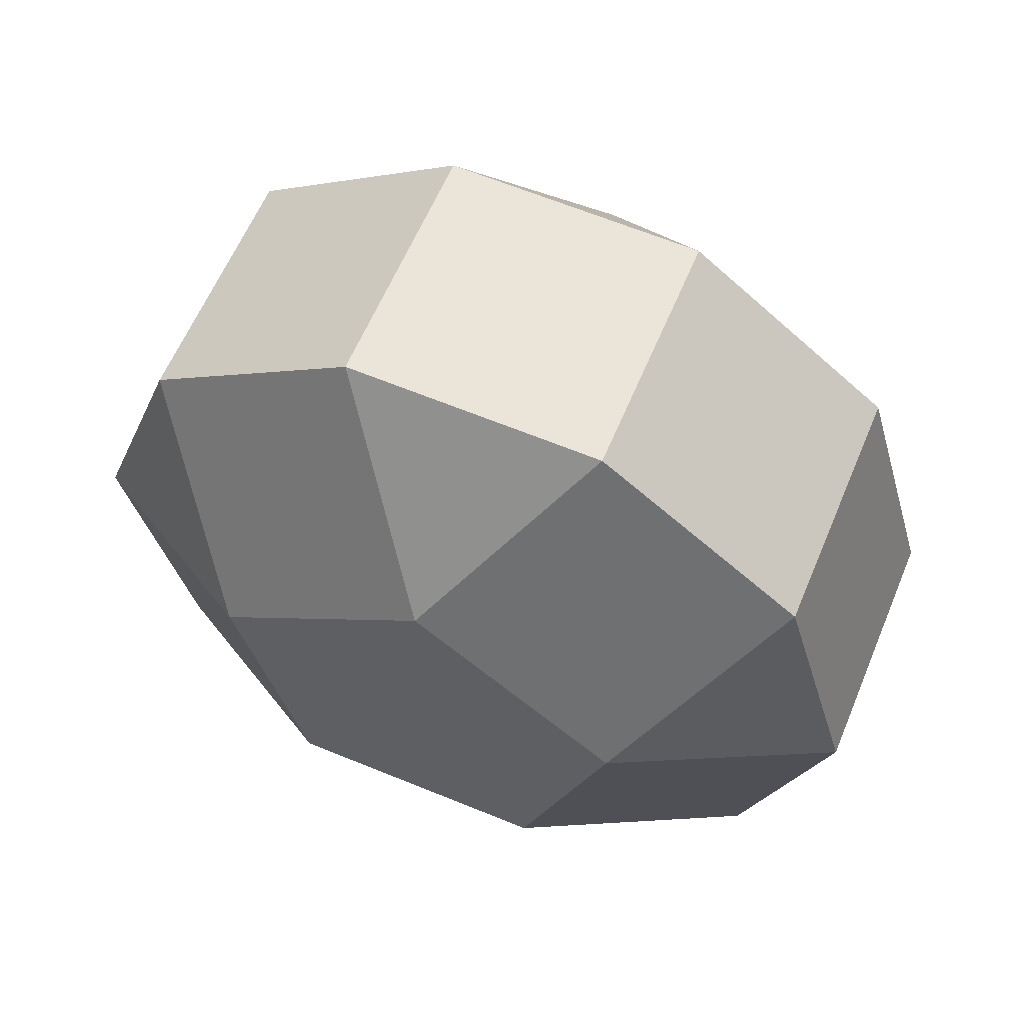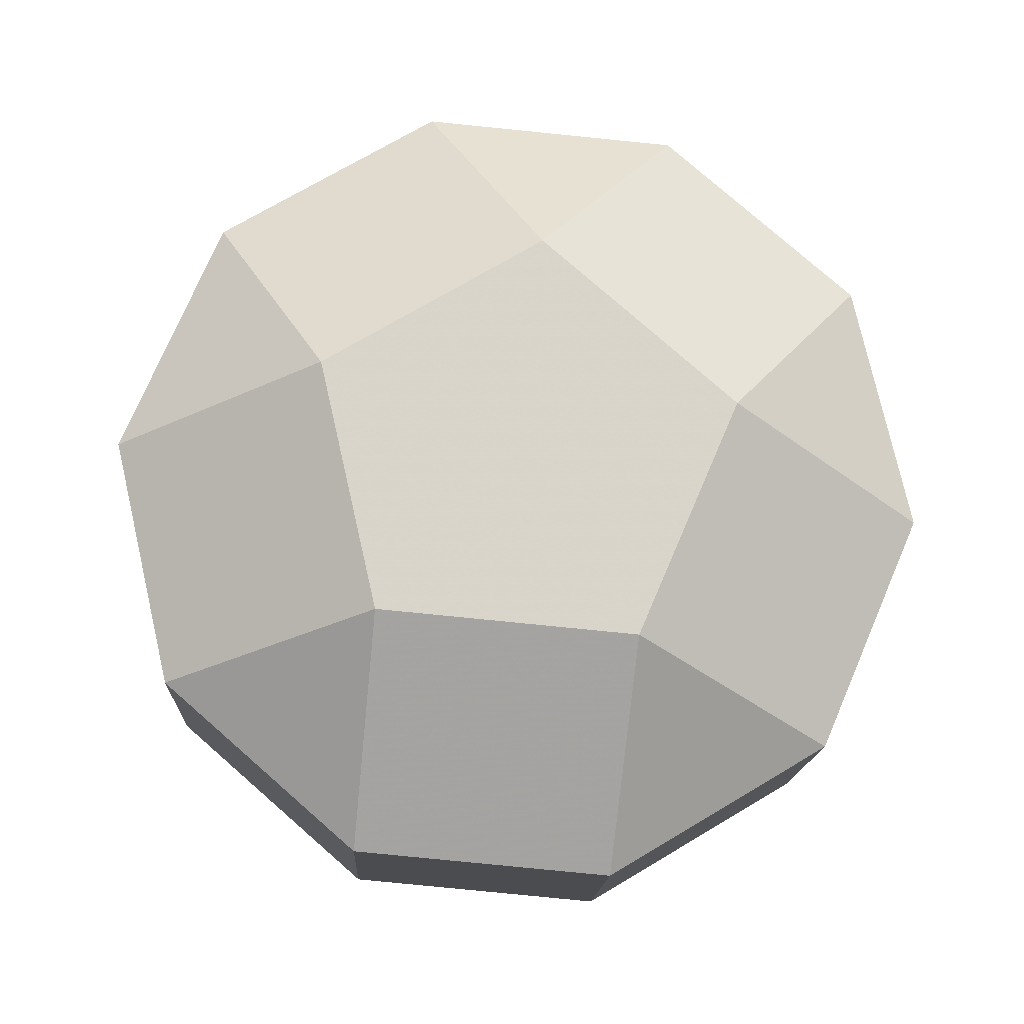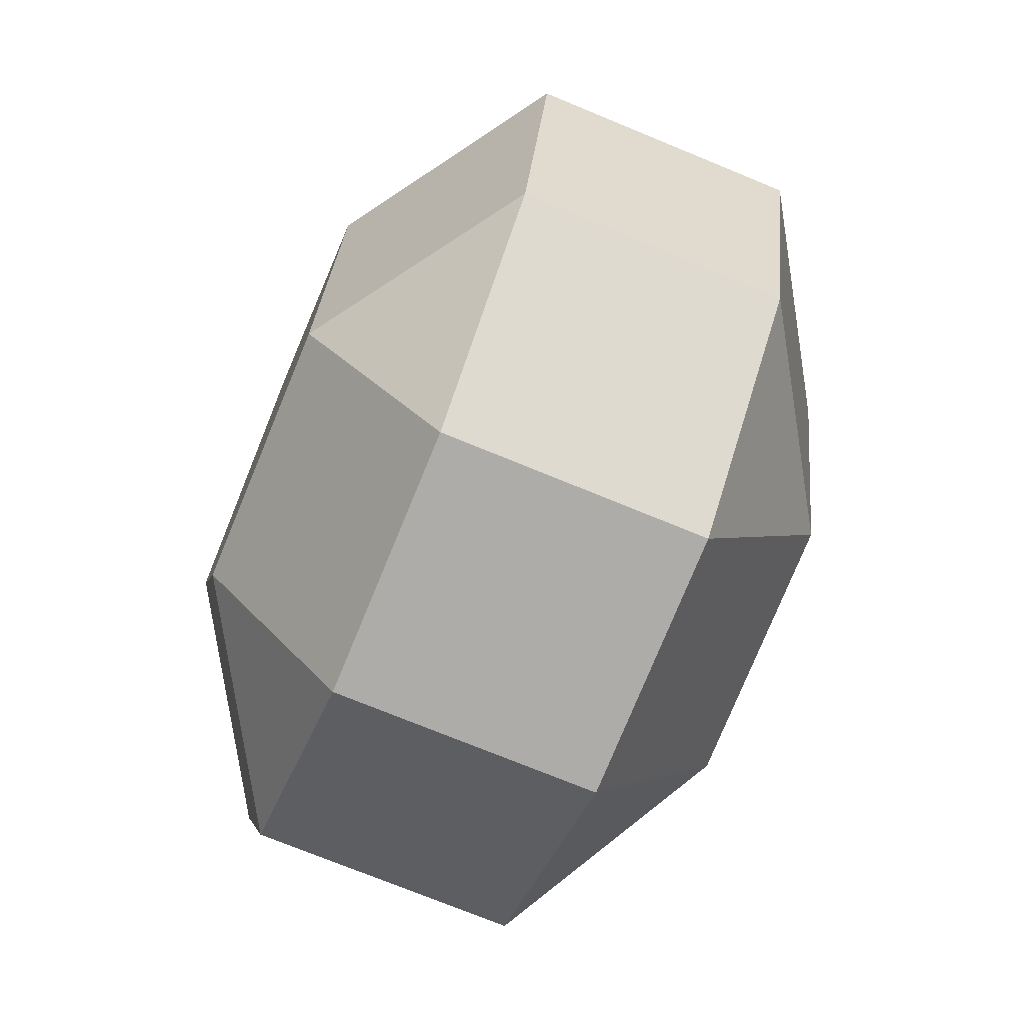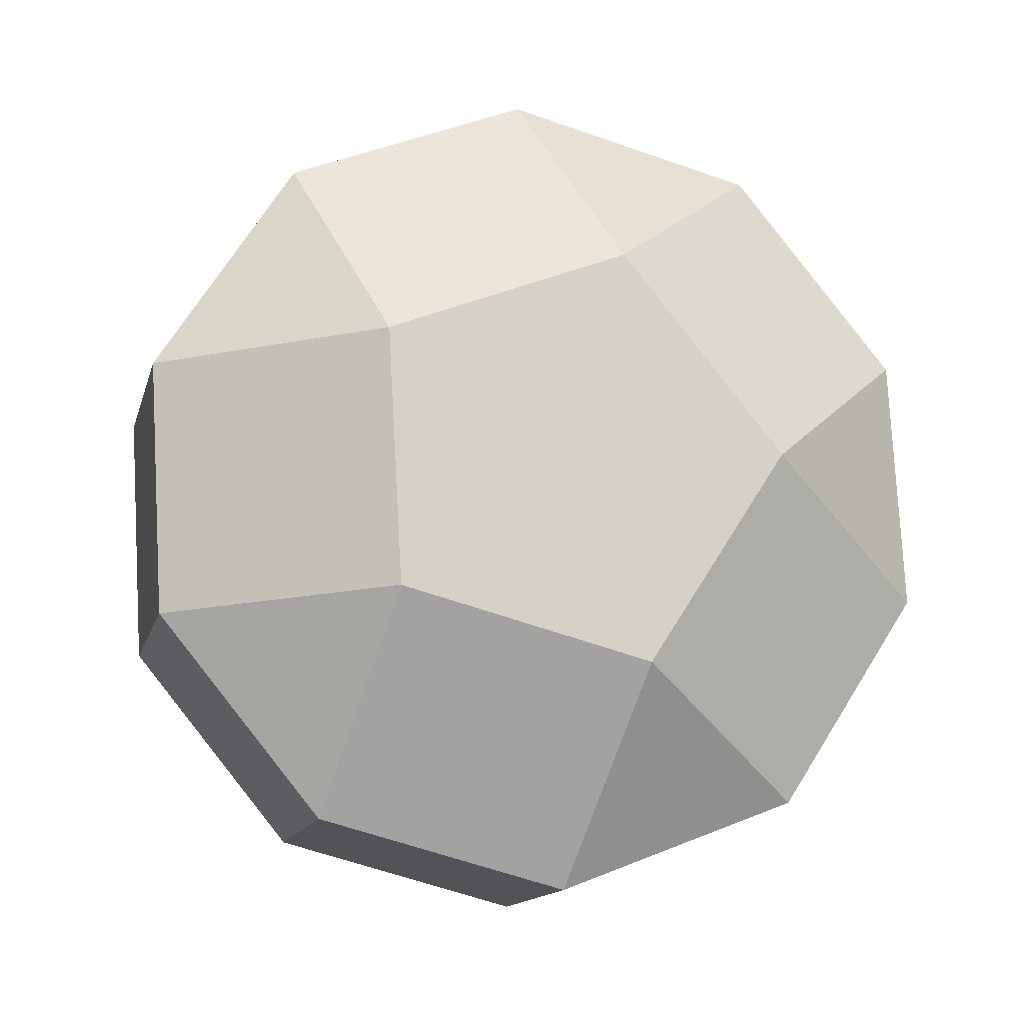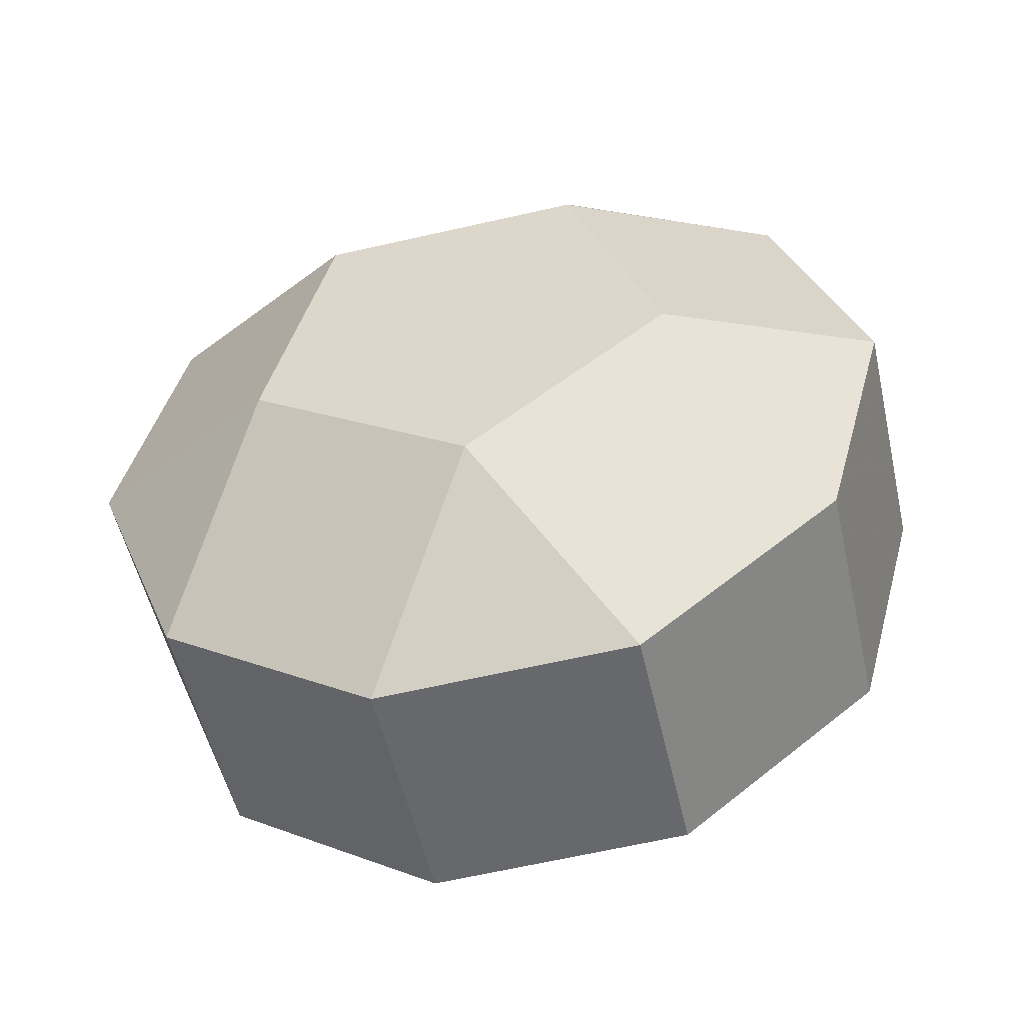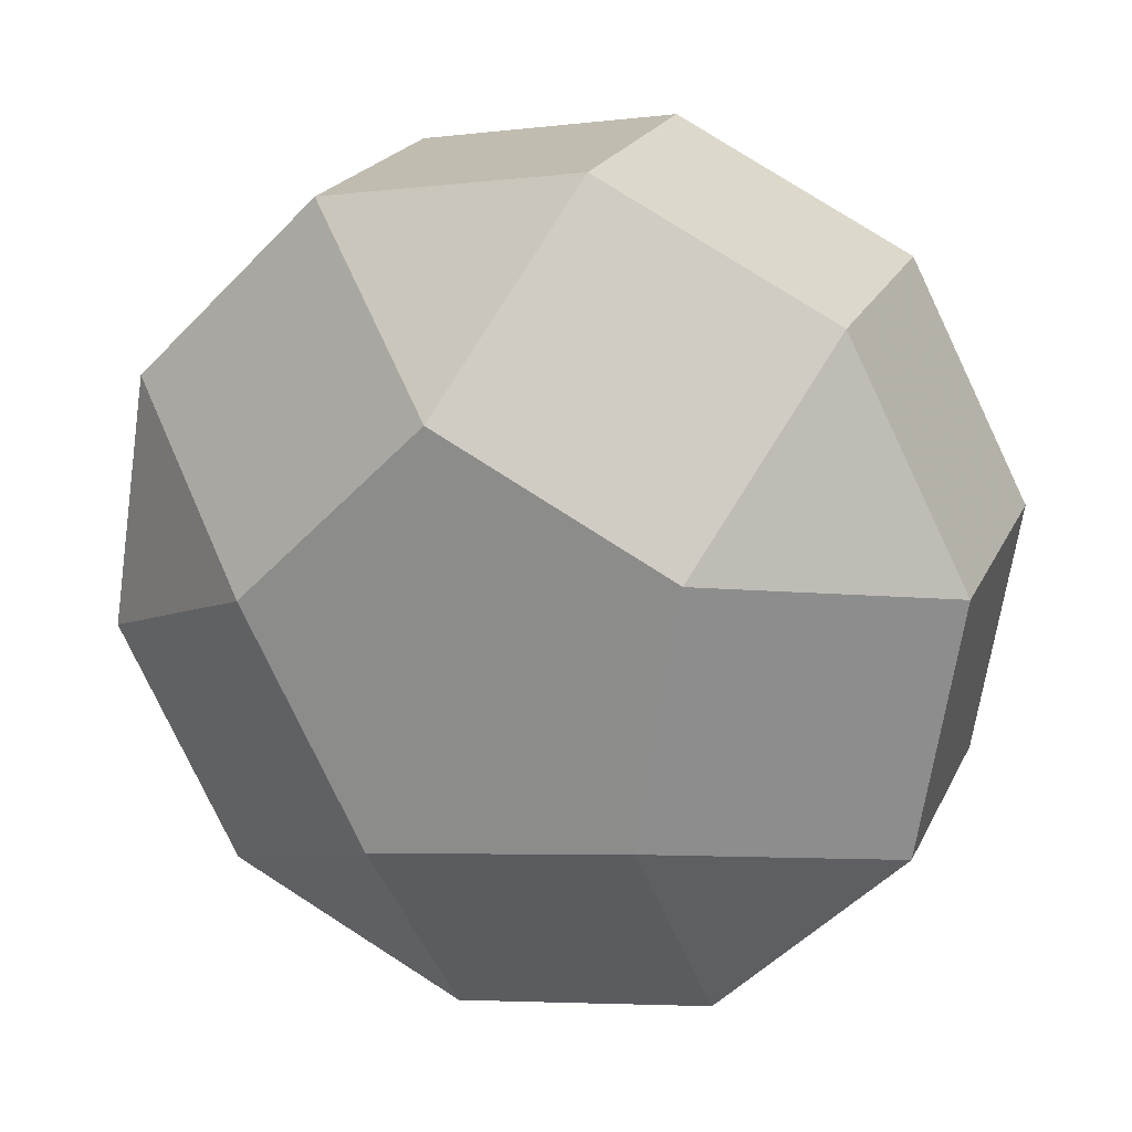
<metadata>
{"format":"obj","ext":"obj","renderer":"f3d","projection":"perspective","resolution":1024,"background":"white","views":[{"elev":-49.7,"azim":-106.9,"up":"+Z"},{"elev":46.2,"azim":-60.6,"up":"+Z"},{"elev":61.5,"azim":-98.6,"up":"+Y"},{"elev":-76.7,"azim":97.1,"up":"+Z"},{"elev":12.0,"azim":-29.3,"up":"+Z"},{"elev":3.8,"azim":-4.7,"up":"+Y"}]}
</metadata>
<code>
v -0.9727 0.4431 0.05495
v -0.7942 0.0293 -0.7168
v -0.7707 -0.7105 -0.216
v -0.7482 -0.04795 0.3834
v -0.7193 0.6171 -0.4972
v -0.5746 0.8284 0.359
v -0.5173 -0.5365 -0.7681
v -0.4714 -0.6137 0.3321
v -0.3502 0.3374 0.6875
v -0.3213 1.002 -0.1931
v -0.2479 -1.038 -0.07929
v -0.2284 0.3091 -0.7493
v -0.005532 0.8641 0.6315
v 0.005532 -0.8641 -0.6315
v 0.04842 -0.2567 -0.8006
v 0.09773 -0.578 0.6046
v 0.1696 0.6944 -0.4452
v 0.1726 0.009769 0.8242
v 0.2479 1.038 0.07929
v 0.3213 -1.002 0.1931
v 0.5173 0.5365 0.7681
v 0.5746 -0.8284 -0.359
v 0.6175 -0.221 -0.5282
v 0.6924 0.3668 -0.3085
v 0.7193 -0.6171 0.4972
v 0.7707 0.7105 0.216
v 0.7942 -0.0293 0.7168
v 0.9727 -0.4431 -0.05495
v 1.048 0.1447 0.1647
v -1.048 -0.1447 -0.1647
f 17 10 19
f 24 26 29
f 23 28 22
f 15 14 7
f 12 2 5
f 4 1 30
f 8 3 11
f 16 20 25
f 18 27 21
f 9 13 6
f 17 12 5 10
f 24 17 19 26
f 23 24 29 28
f 15 23 22 14
f 12 15 7 2
f 4 9 6 1
f 8 4 30 3
f 16 8 11 20
f 18 16 25 27
f 9 18 21 13
f 22 20 11 14
f 14 11 3 7
f 7 3 30 2
f 2 30 1 5
f 5 1 6 10
f 10 6 13 19
f 19 13 21 26
f 26 21 27 29
f 29 27 25 28
f 28 25 20 22
f 12 17 24 23 15
f 9 4 8 16 18

</code>
